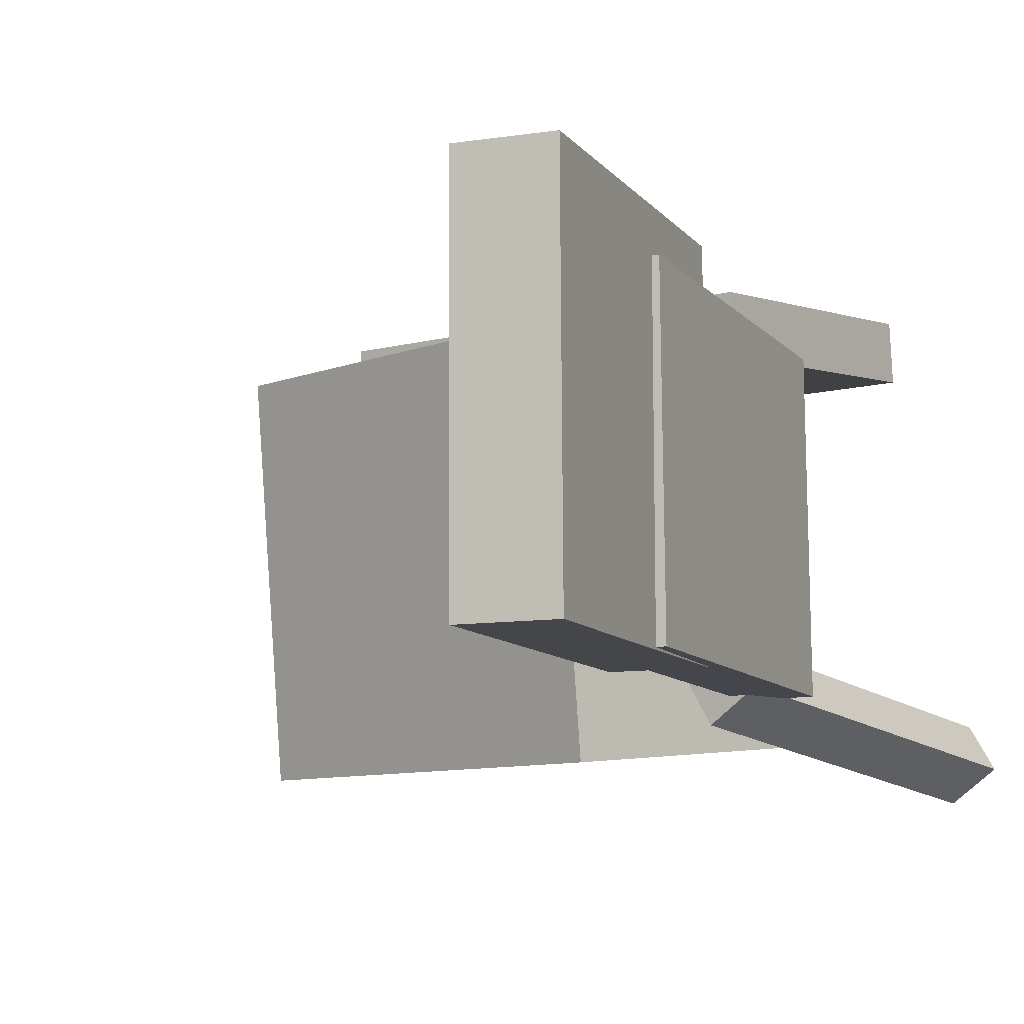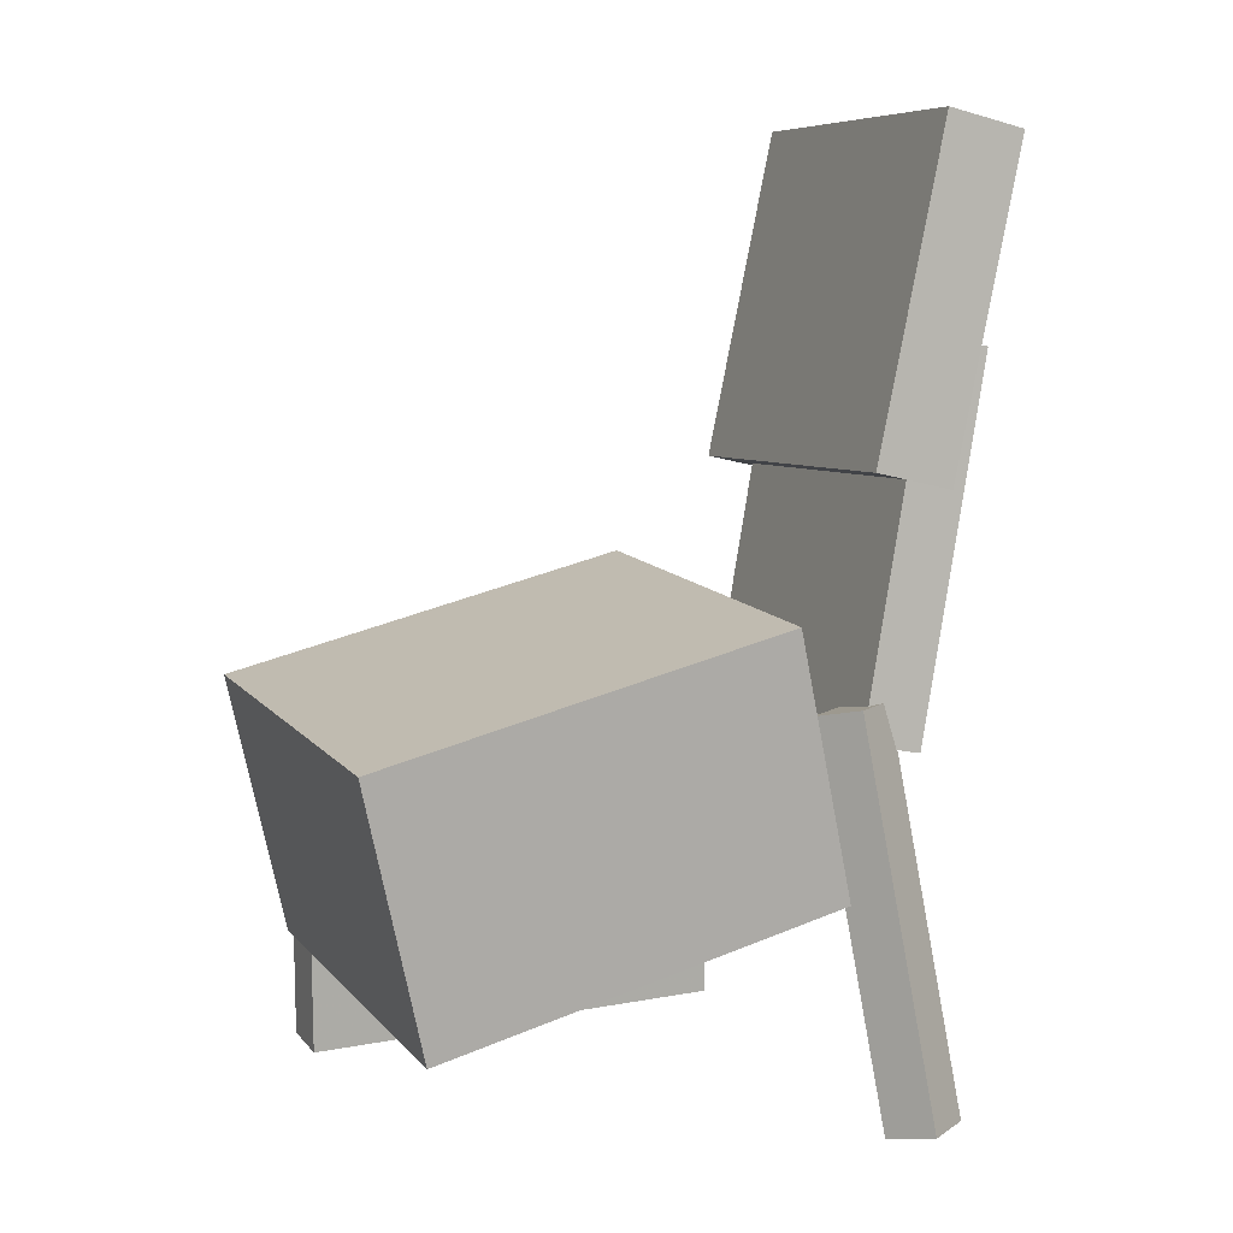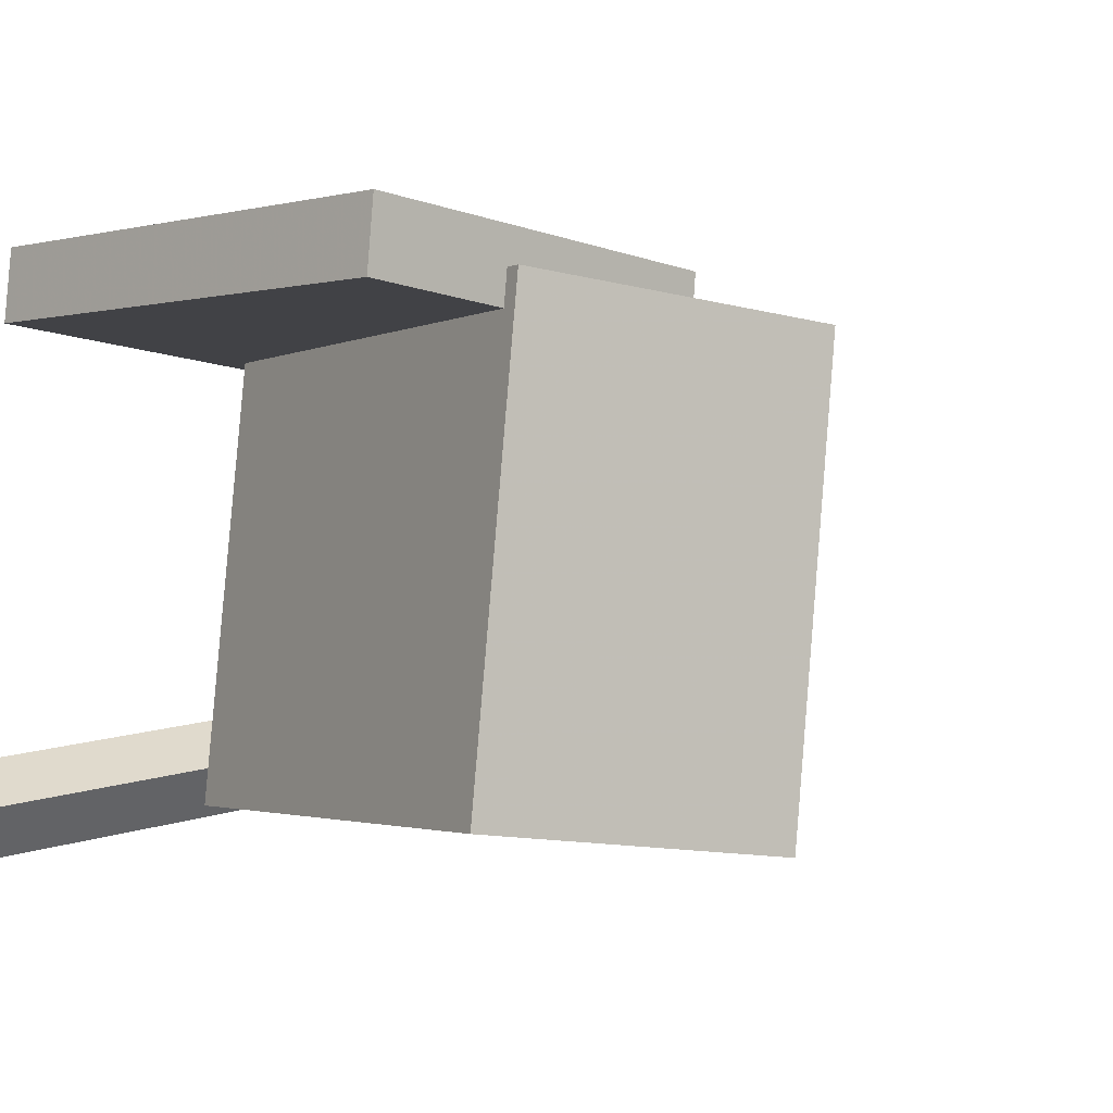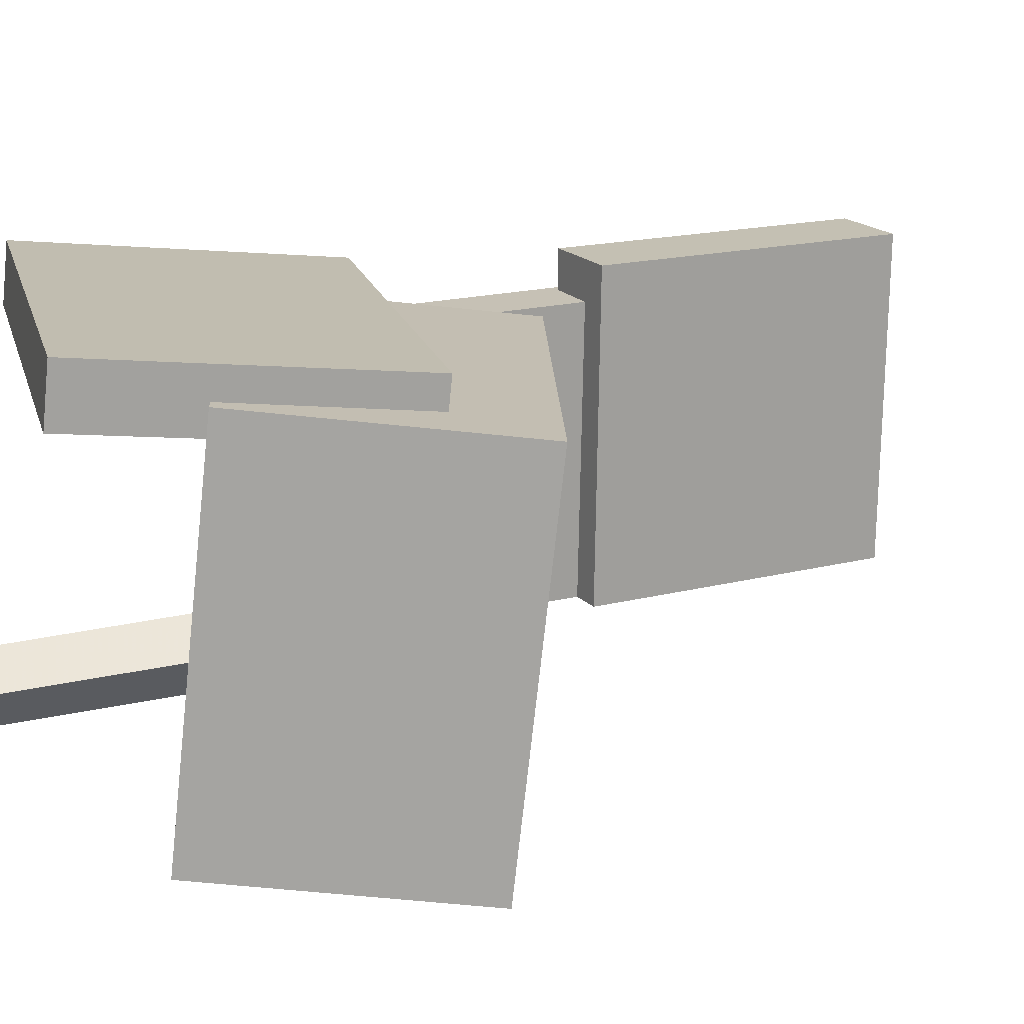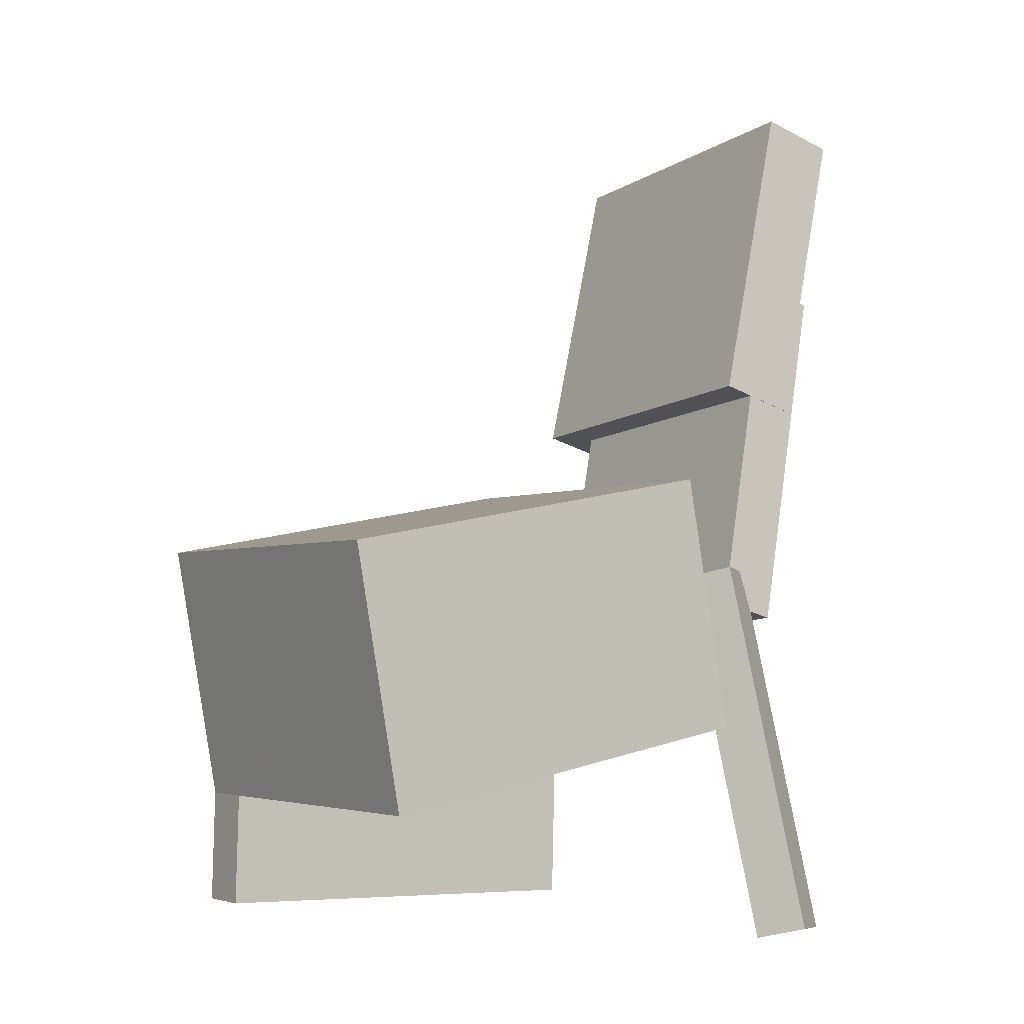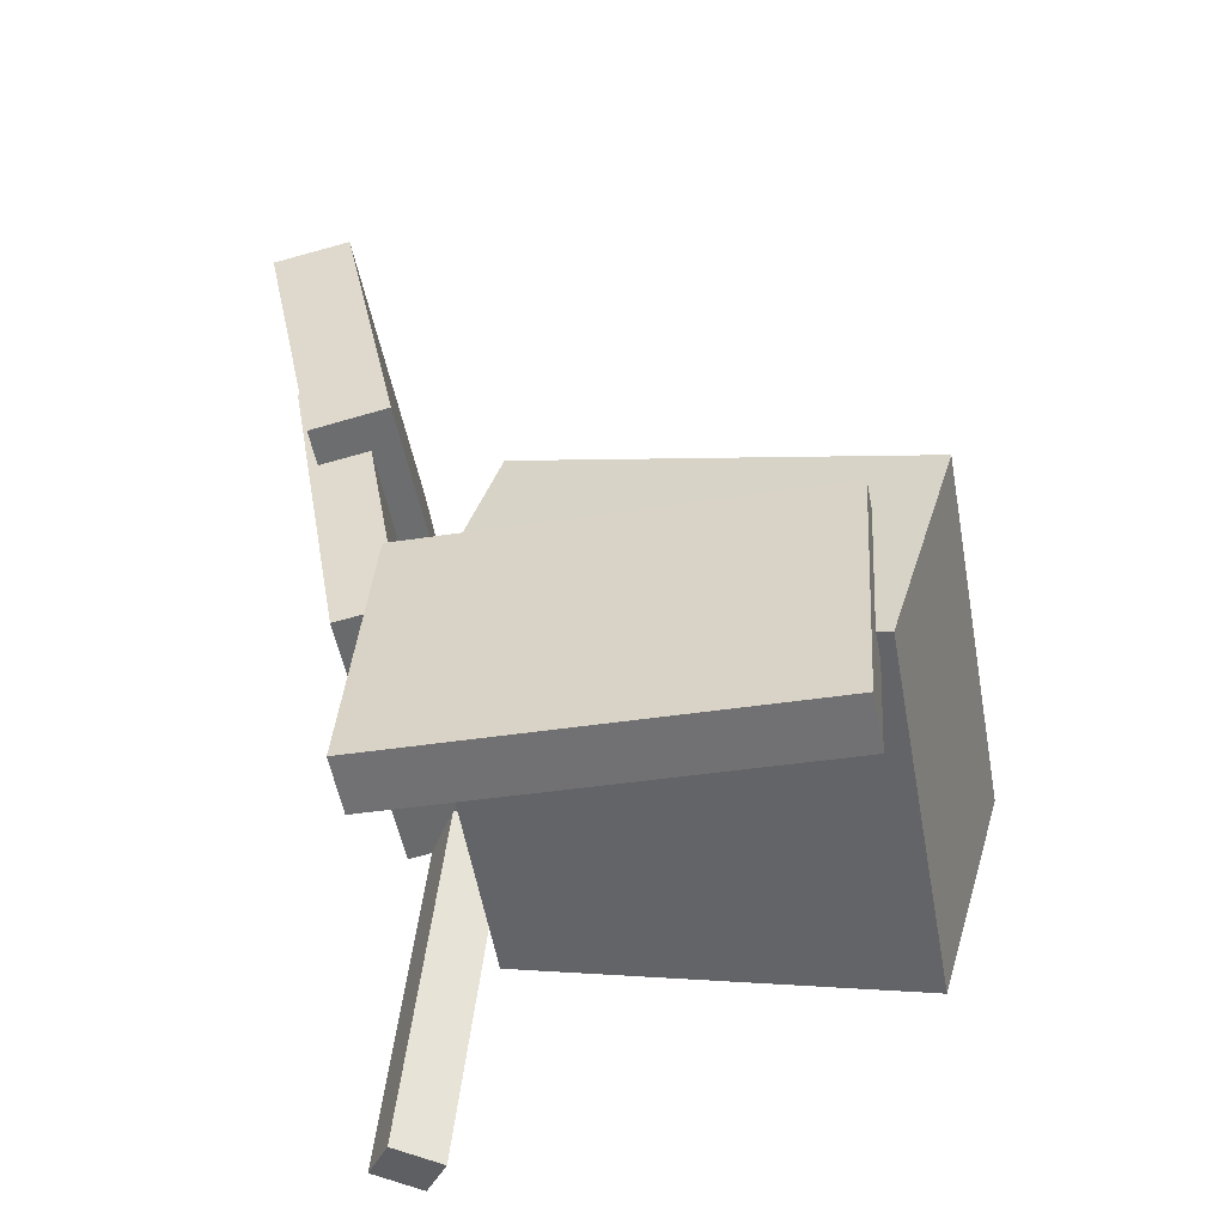
<metadata>
{"format":"obj","ext":"obj","renderer":"f3d","projection":"perspective","resolution":1024,"background":"white","views":[{"elev":-10.2,"azim":-147.2,"up":"+Z"},{"elev":5.5,"azim":155.5,"up":"+Y"},{"elev":-0.3,"azim":43.6,"up":"+Z"},{"elev":18.3,"azim":73.3,"up":"+Z"},{"elev":-11.2,"azim":145.3,"up":"+Y"},{"elev":-50.3,"azim":10.8,"up":"+Y"}]}
</metadata>
<code>
v -0.1105 -0.06287 0.1036
v -0.1207 -0.2754 0.1263
v -0.1108 -0.05851 0.144
v -0.1209 -0.271 0.1668
v 0.1857 -0.07666 0.1067
v 0.1756 -0.2891 0.1295
v 0.1855 -0.07231 0.1472
v 0.1753 -0.2848 0.17
f 1.0 7.0 5.0
f 1.0 3.0 7.0
f 1.0 4.0 3.0
f 1.0 2.0 4.0
f 3.0 8.0 7.0
f 3.0 4.0 8.0
f 5.0 7.0 8.0
f 5.0 8.0 6.0
f 1.0 5.0 6.0
f 1.0 6.0 2.0
f 2.0 6.0 8.0
f 2.0 8.0 4.0
v -0.09483 -0.1604 -0.1332
v -0.0929 -0.1304 0.1343
v -0.04686 0.01996 -0.1538
v -0.04493 0.04997 0.1137
v 0.1876 -0.2348 -0.1269
v 0.1895 -0.2048 0.1406
v 0.2356 -0.05446 -0.1475
v 0.2375 -0.02445 0.12
f 9.0 15.0 13.0
f 9.0 11.0 15.0
f 9.0 12.0 11.0
f 9.0 10.0 12.0
f 11.0 16.0 15.0
f 11.0 12.0 16.0
f 13.0 15.0 16.0
f 13.0 16.0 14.0
f 9.0 13.0 14.0
f 9.0 14.0 10.0
f 10.0 14.0 16.0
f 10.0 16.0 12.0
v -0.1702 0.3448 0.1211
v -0.1221 0.1148 0.1247
v -0.1695 0.3412 -0.1173
v -0.1214 0.1113 -0.1137
v -0.2271 0.3329 0.1211
v -0.179 0.103 0.1247
v -0.2264 0.3294 -0.1173
v -0.1783 0.09937 -0.1137
f 17.0 23.0 21.0
f 17.0 19.0 23.0
f 17.0 20.0 19.0
f 17.0 18.0 20.0
f 19.0 24.0 23.0
f 19.0 20.0 24.0
f 21.0 23.0 24.0
f 21.0 24.0 22.0
f 17.0 21.0 22.0
f 17.0 22.0 18.0
f 18.0 22.0 24.0
f 18.0 24.0 20.0
v -0.07367 -0.0657 0.09984
v -0.07262 -0.1181 0.1018
v 0.1252 -0.0615 0.1059
v 0.1262 -0.1139 0.1079
v -0.06723 -0.07325 -0.1058
v -0.06619 -0.1256 -0.1038
v 0.1316 -0.06905 -0.09968
v 0.1327 -0.1214 -0.09773
f 25.0 31.0 29.0
f 25.0 27.0 31.0
f 25.0 28.0 27.0
f 25.0 26.0 28.0
f 27.0 32.0 31.0
f 27.0 28.0 32.0
f 29.0 31.0 32.0
f 29.0 32.0 30.0
f 25.0 29.0 30.0
f 25.0 30.0 26.0
f 26.0 30.0 32.0
f 26.0 32.0 28.0
v -0.2033 0.1911 -0.1136
v -0.2019 0.1921 0.09577
v -0.16 0.1988 -0.1139
v -0.1585 0.1998 0.09542
v -0.1568 -0.06984 -0.1126
v -0.1554 -0.06881 0.09673
v -0.1135 -0.06212 -0.113
v -0.112 -0.06109 0.09638
f 33.0 39.0 37.0
f 33.0 35.0 39.0
f 33.0 36.0 35.0
f 33.0 34.0 36.0
f 35.0 40.0 39.0
f 35.0 36.0 40.0
f 37.0 39.0 40.0
f 37.0 40.0 38.0
f 33.0 37.0 38.0
f 33.0 38.0 34.0
f 34.0 38.0 40.0
f 34.0 40.0 36.0
v -0.1534 -0.3131 -0.1108
v -0.1157 -0.04172 -0.07853
v -0.1735 -0.3068 -0.1405
v -0.1357 -0.03539 -0.1083
v -0.122 -0.3149 -0.1324
v -0.0842 -0.04353 -0.1001
v -0.142 -0.3086 -0.1622
v -0.1043 -0.0372 -0.1299
f 41.0 47.0 45.0
f 41.0 43.0 47.0
f 41.0 44.0 43.0
f 41.0 42.0 44.0
f 43.0 48.0 47.0
f 43.0 44.0 48.0
f 45.0 47.0 48.0
f 45.0 48.0 46.0
f 41.0 45.0 46.0
f 41.0 46.0 42.0
f 42.0 46.0 48.0
f 42.0 48.0 44.0

</code>
